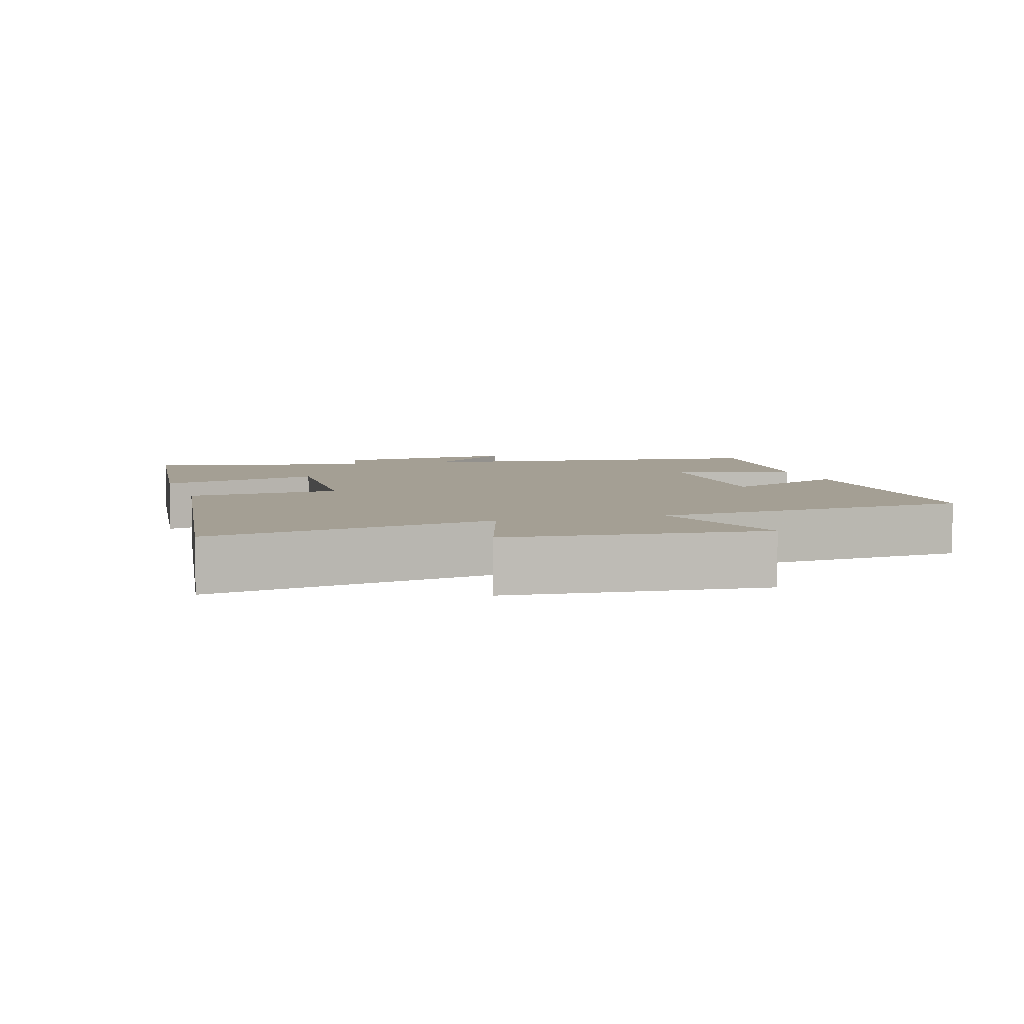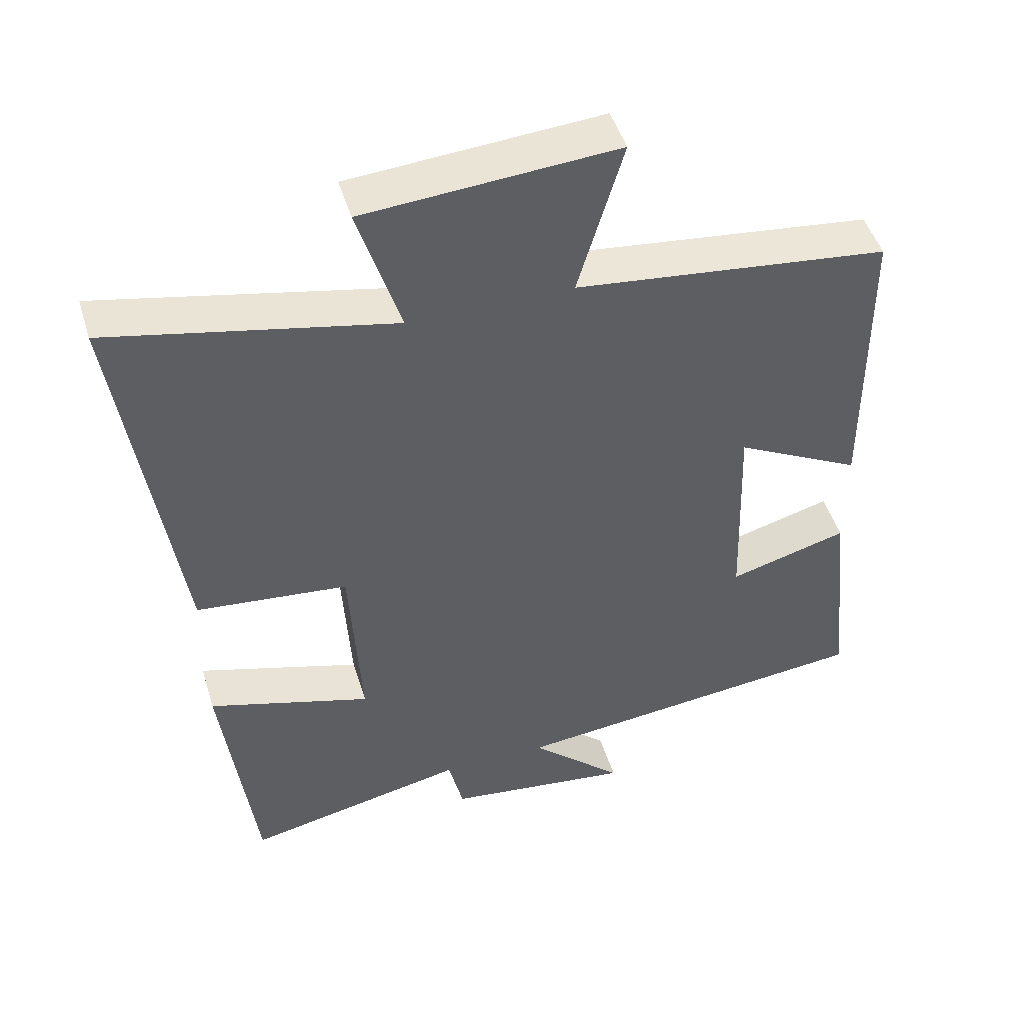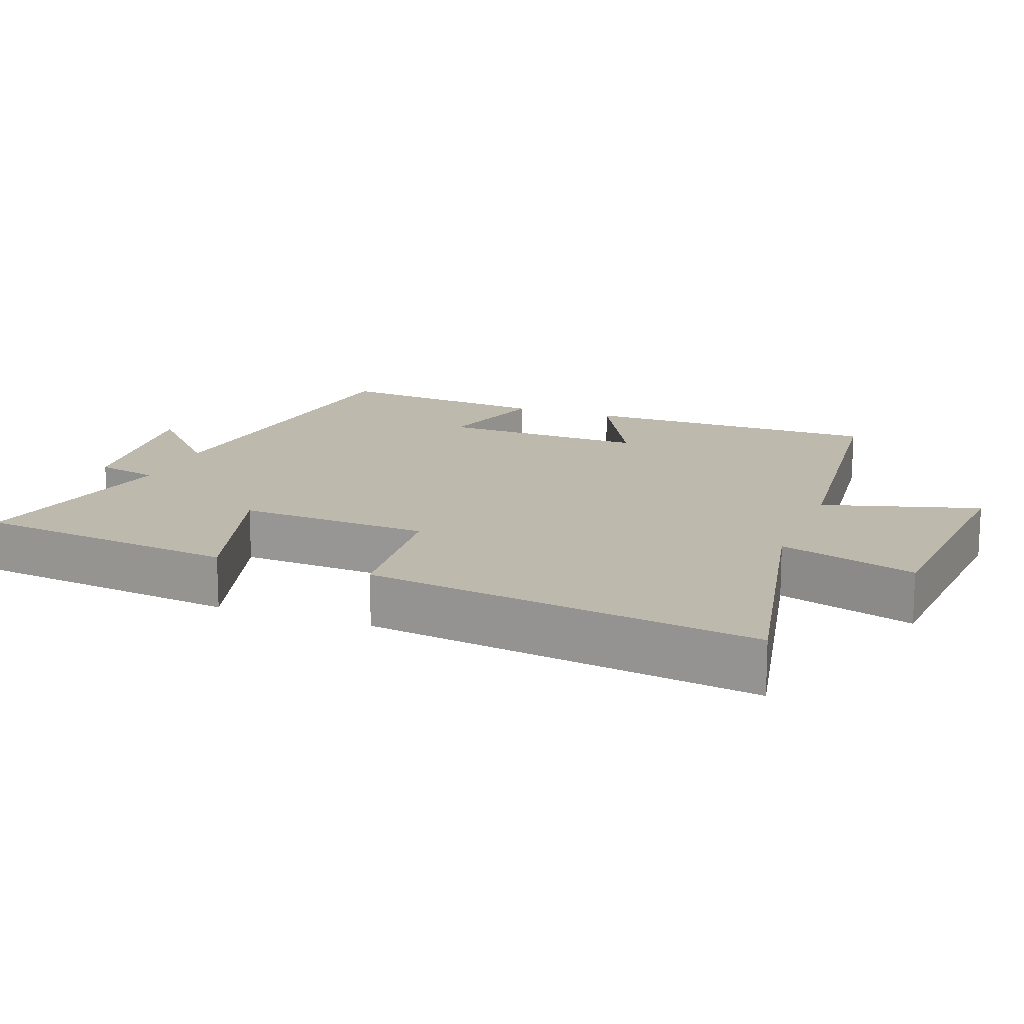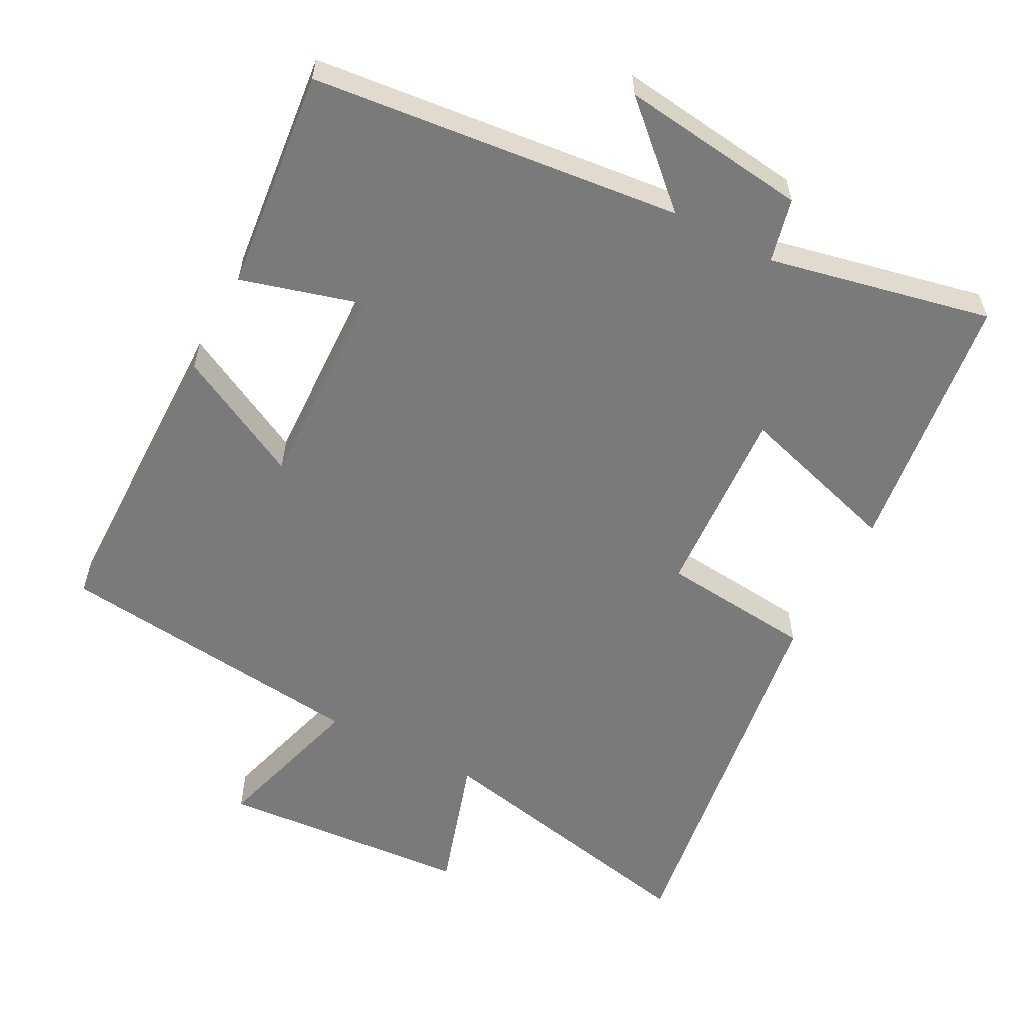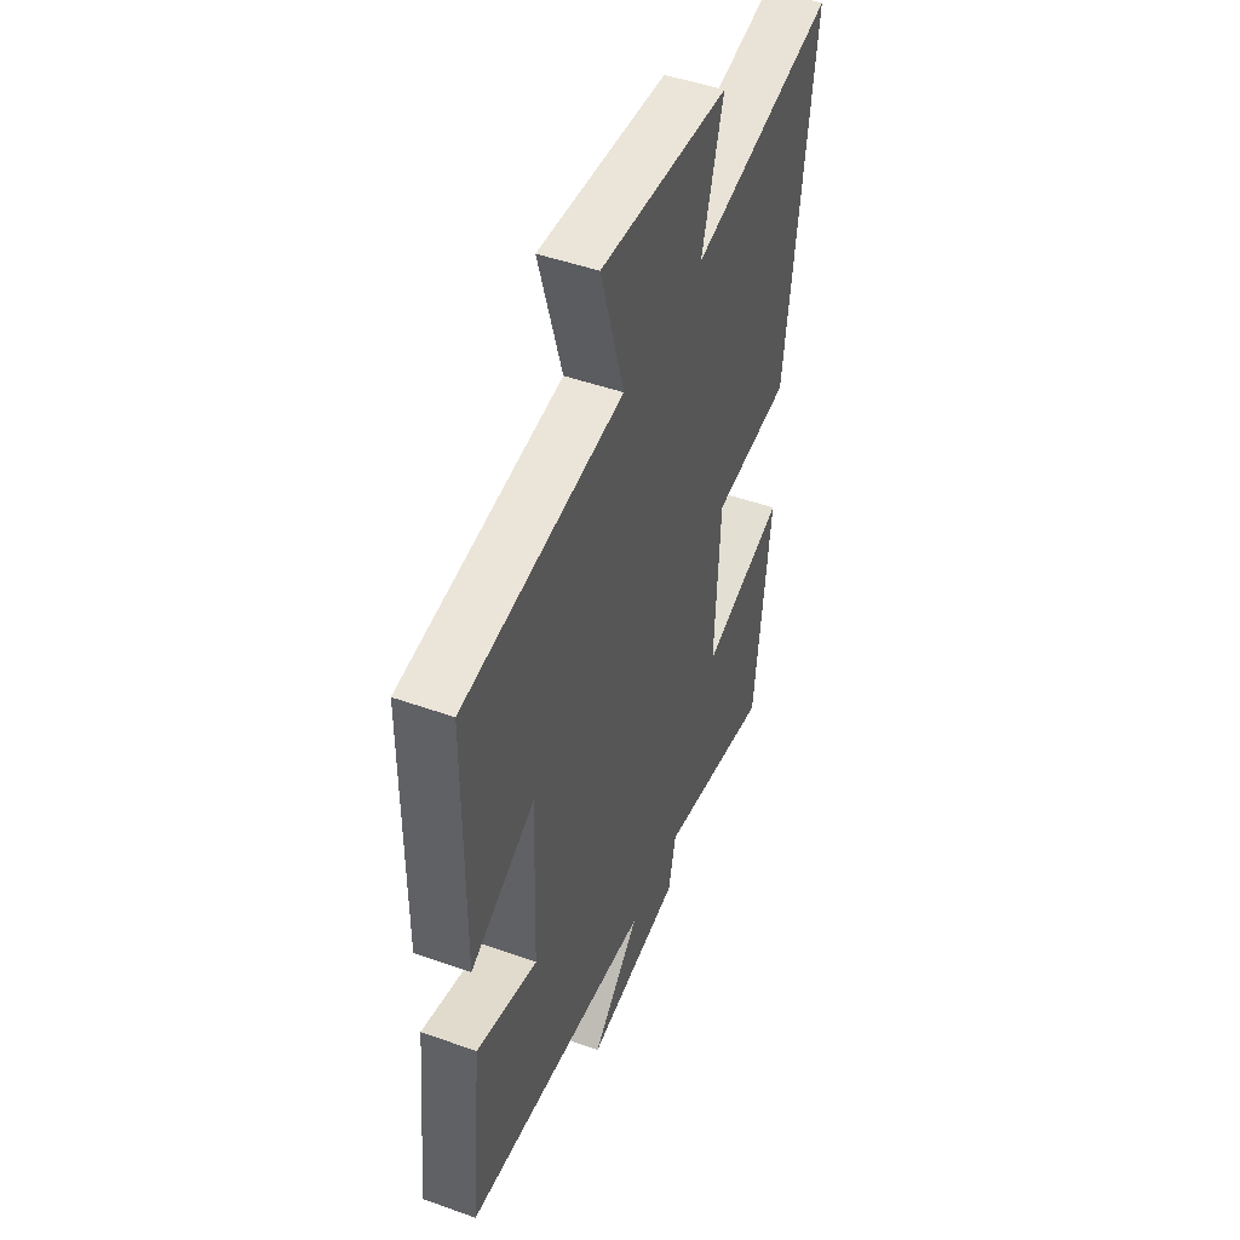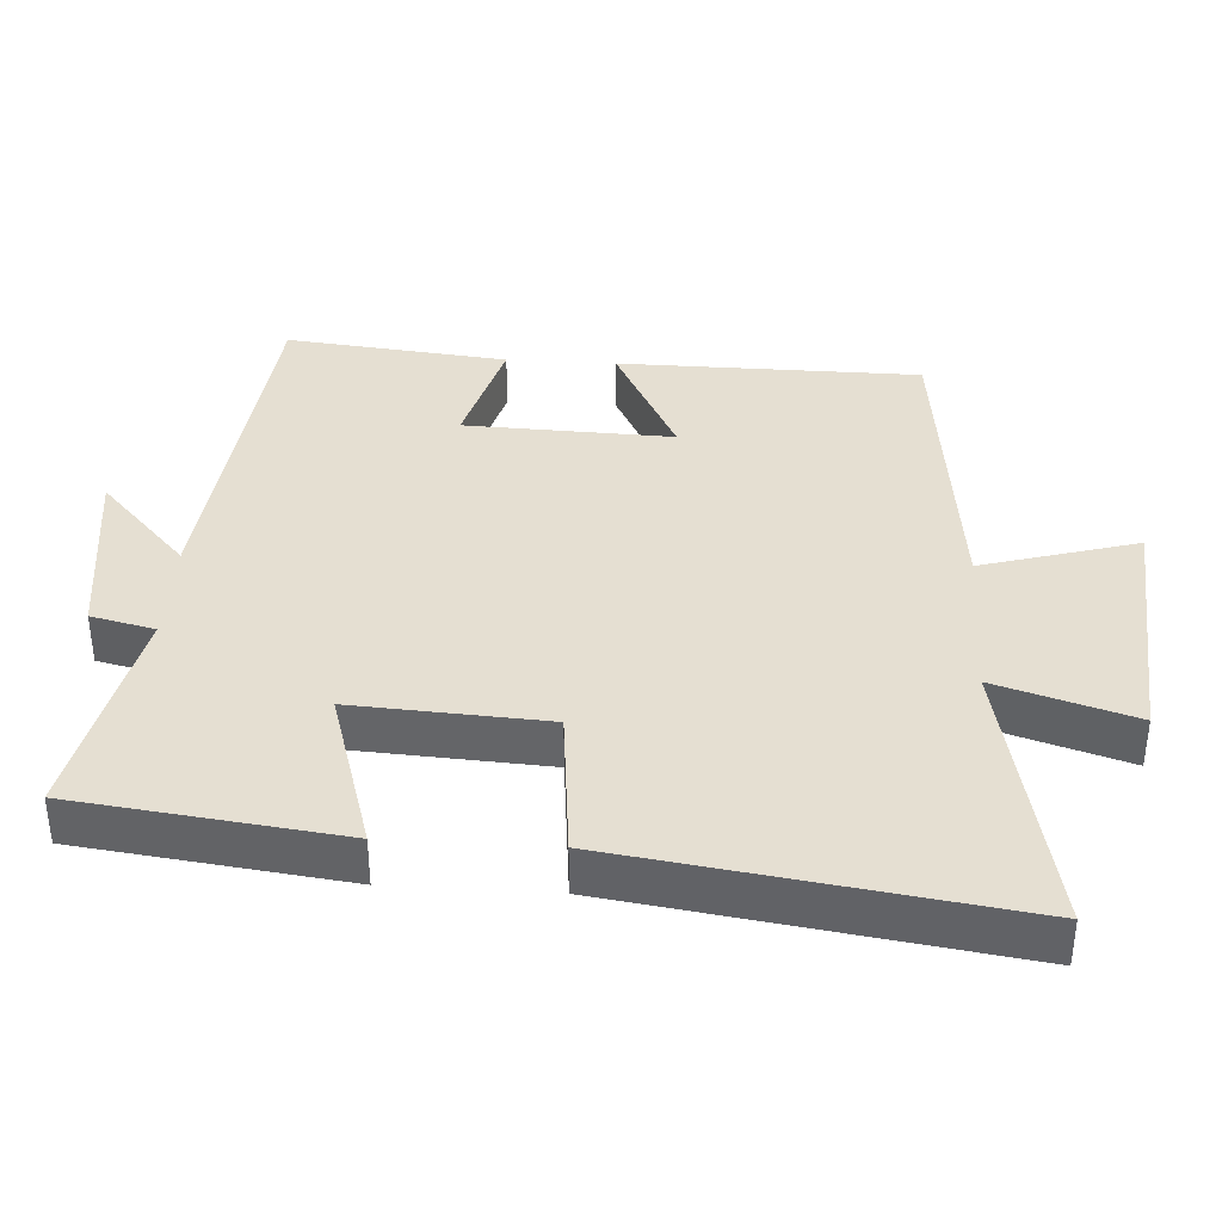
<metadata>
{"format":"obj","ext":"obj","renderer":"f3d","projection":"perspective","resolution":1024,"background":"white","views":[{"elev":5.5,"azim":-16.6,"up":"+Y"},{"elev":47.9,"azim":-16.9,"up":"+Z"},{"elev":15.2,"azim":-69.2,"up":"+Y"},{"elev":-58.1,"azim":152.4,"up":"+Y"},{"elev":47.6,"azim":111.9,"up":"+Z"},{"elev":37.5,"azim":-86.4,"up":"+Y"}]}
</metadata>
<code>
v -0.579 0.07 0.584
v -0.179 0.07 0.5
v -0.239 0.07 0.694
v 0.117 0.07 0.72
v 0.053 0.07 0.5
v 0.497 0.07 0.449
v 0.5 0.07 0.022
v 0.321 0.07 0.115
v 0.331 0.07 -0.179
v 0.5 0.07 -0.132
v 0.533 0.07 -0.446
v 0.012 0.07 -0.5
v 0.145 0.07 -0.624
v -0.119 0.07 -0.59
v -0.14 0.07 -0.5
v -0.454 0.07 -0.566
v -0.5 0.07 -0.193
v -0.269 0.07 -0.263
v -0.285 0.07 0.009
v -0.5 0.07 0.031
v -0.579 0 0.584
v -0.179 0 0.5
v -0.239 0 0.694
v 0.117 0 0.72
v 0.053 0 0.5
v 0.497 0 0.449
v 0.5 0 0.022
v 0.321 0 0.115
v 0.331 0 -0.179
v 0.5 0 -0.132
v 0.533 0 -0.446
v 0.012 0 -0.5
v 0.145 0 -0.624
v -0.119 0 -0.59
v -0.14 0 -0.5
v -0.454 0 -0.566
v -0.5 0 -0.193
v -0.269 0 -0.263
v -0.285 0 0.009
v -0.5 0 0.031
f 19 20 1 2
f 18 19 2
f 15 16 17 18
f 15 18 2
f 12 13 14 15
f 11 12 15
f 10 11 15
f 9 10 15
f 8 9 15 2
f 7 8 2
f 6 7 2
f 5 6 2
f 2 3 4 5
f 22 21 40 39
f 22 39 38
f 38 37 36 35
f 22 38 35
f 35 34 33 32
f 35 32 31
f 35 31 30
f 35 30 29
f 22 35 29 28
f 22 28 27
f 22 27 26
f 22 26 25
f 25 24 23 22
f 1 21 22 2
f 2 22 23 3
f 3 23 24 4
f 4 24 25 5
f 5 25 26 6
f 6 26 27 7
f 7 27 28 8
f 8 28 29 9
f 9 29 30 10
f 10 30 31 11
f 11 31 32 12
f 12 32 33 13
f 13 33 34 14
f 14 34 35 15
f 15 35 36 16
f 16 36 37 17
f 17 37 38 18
f 18 38 39 19
f 19 39 40 20
f 20 40 21 1

</code>
